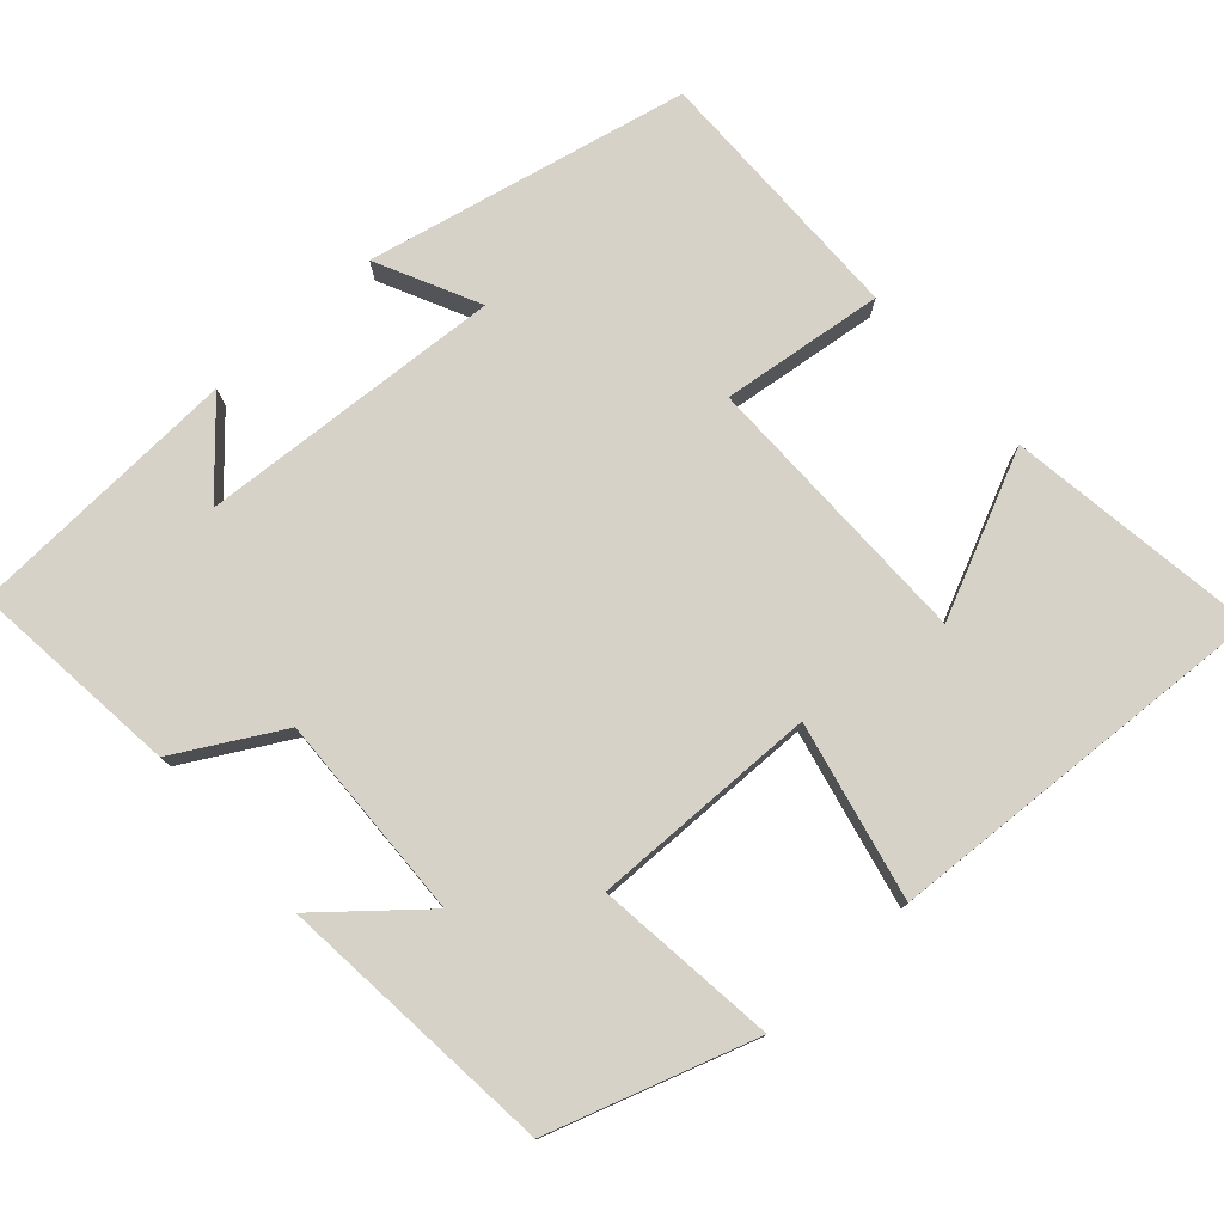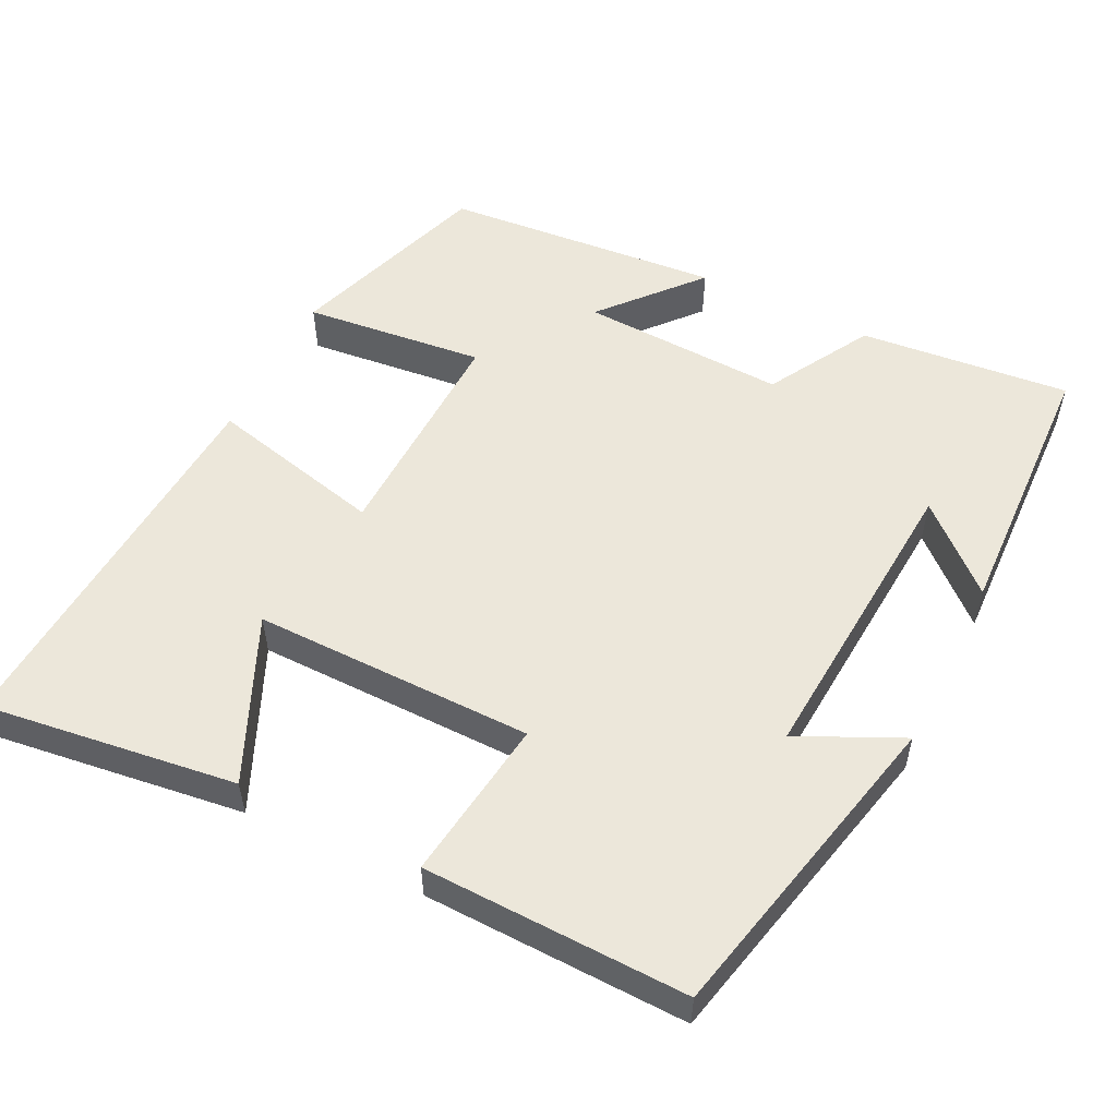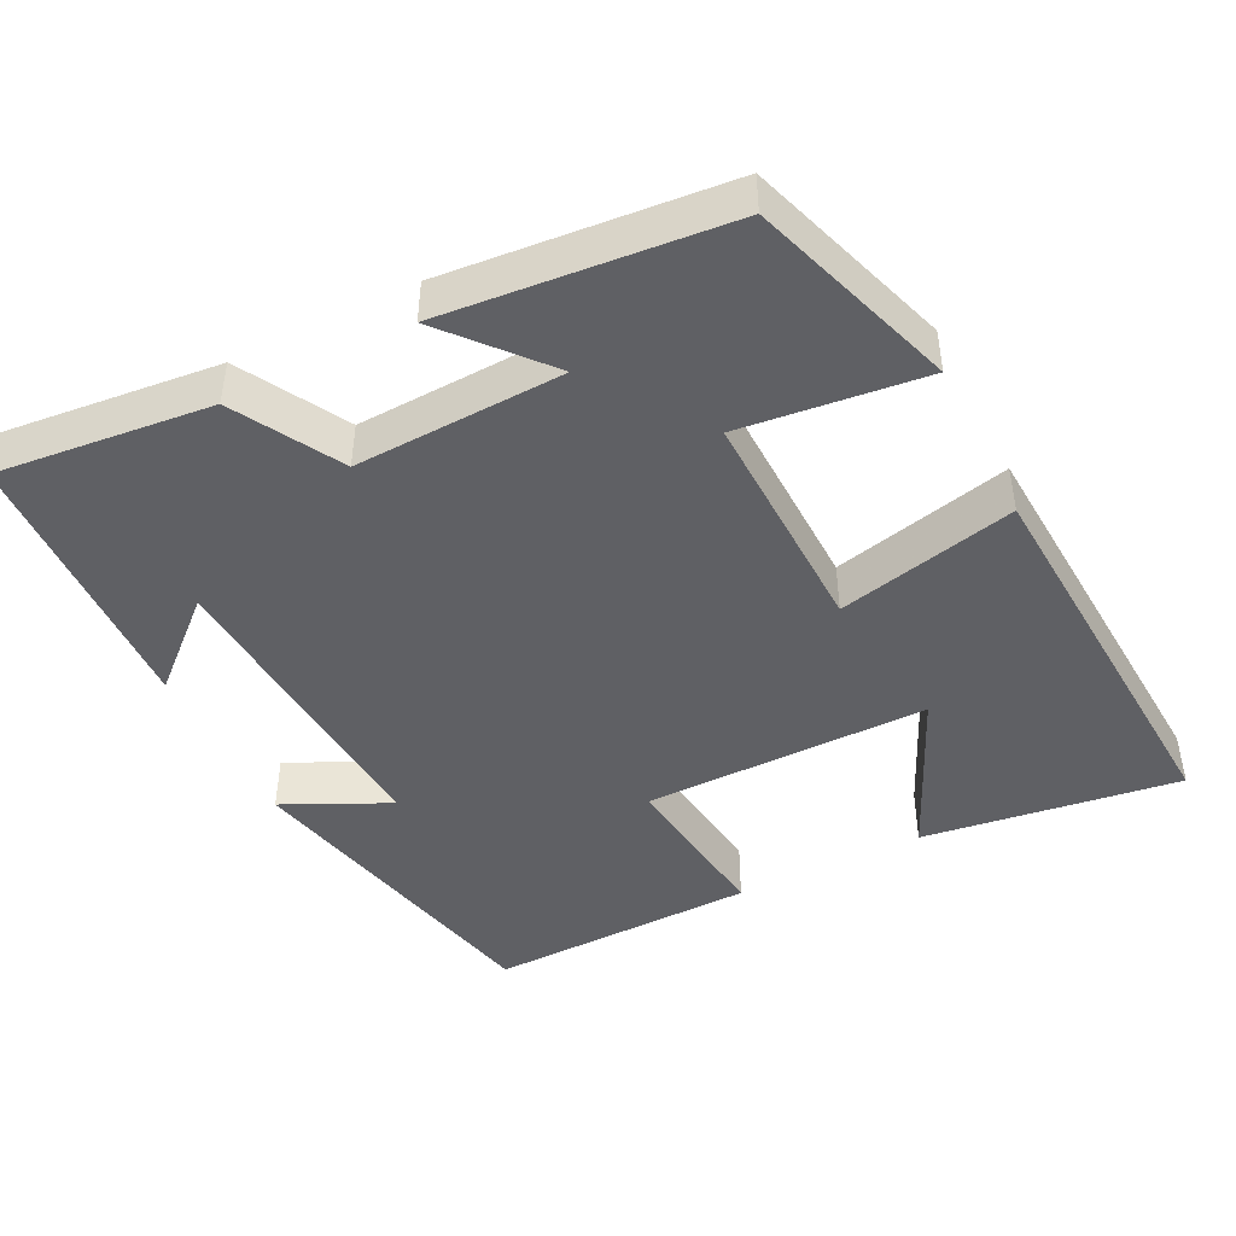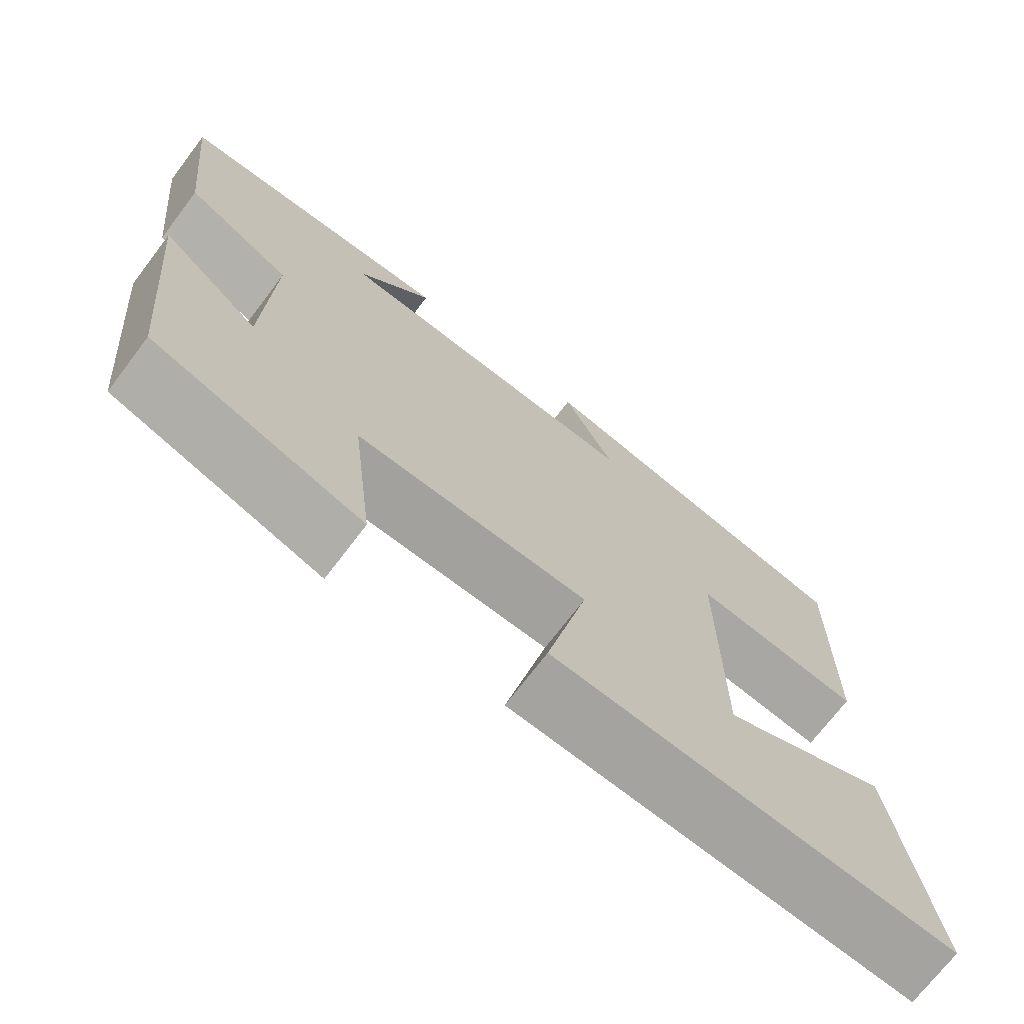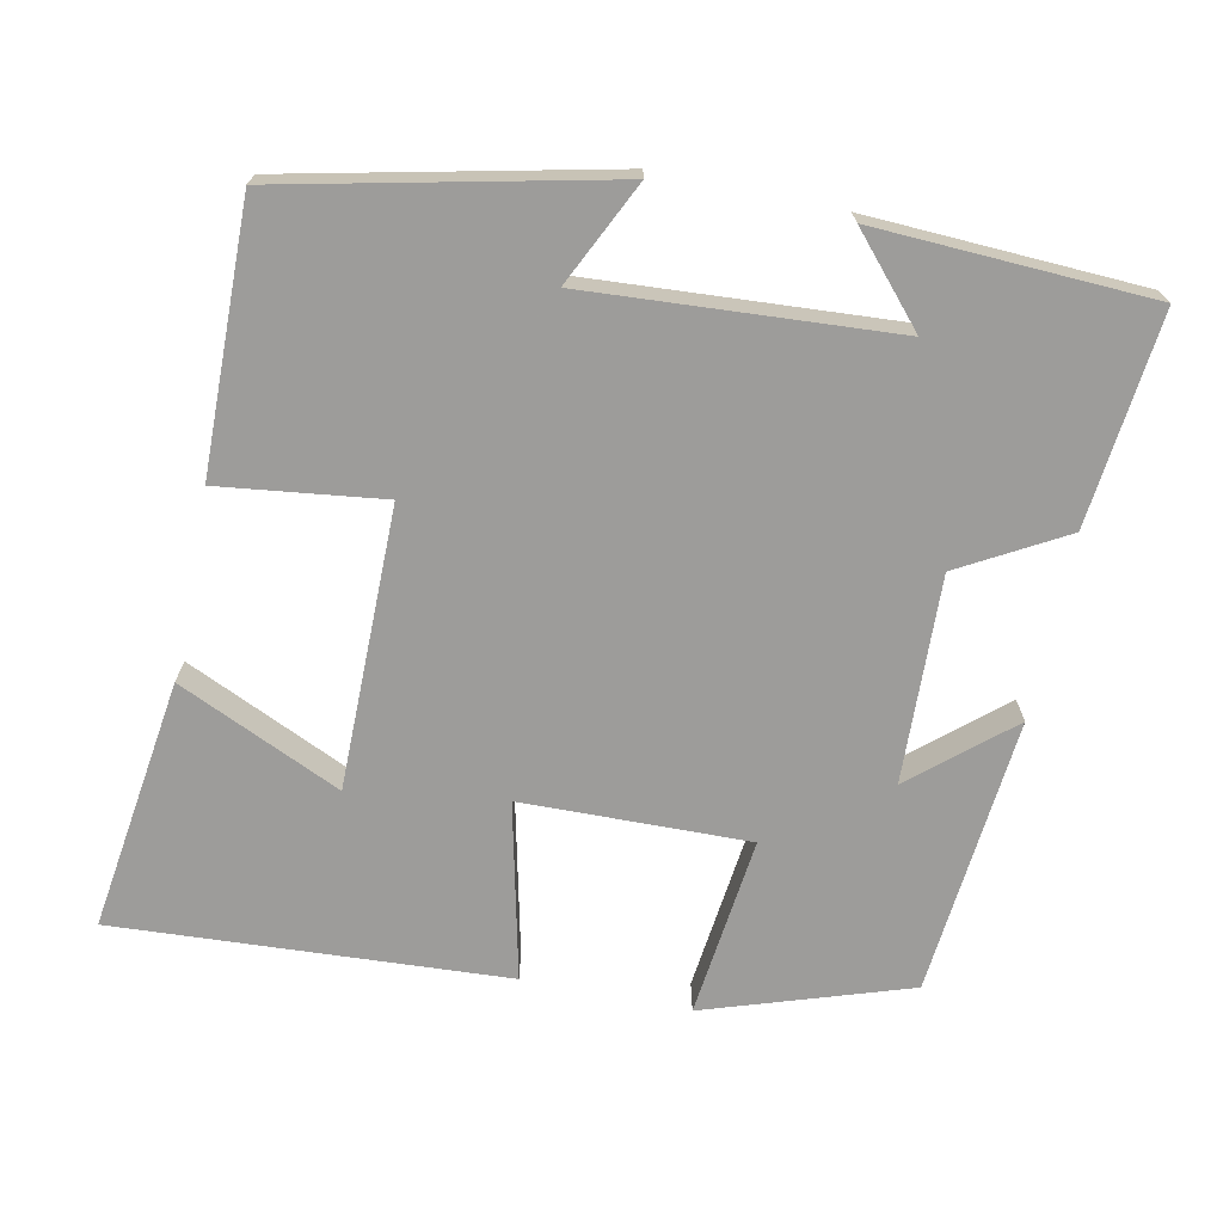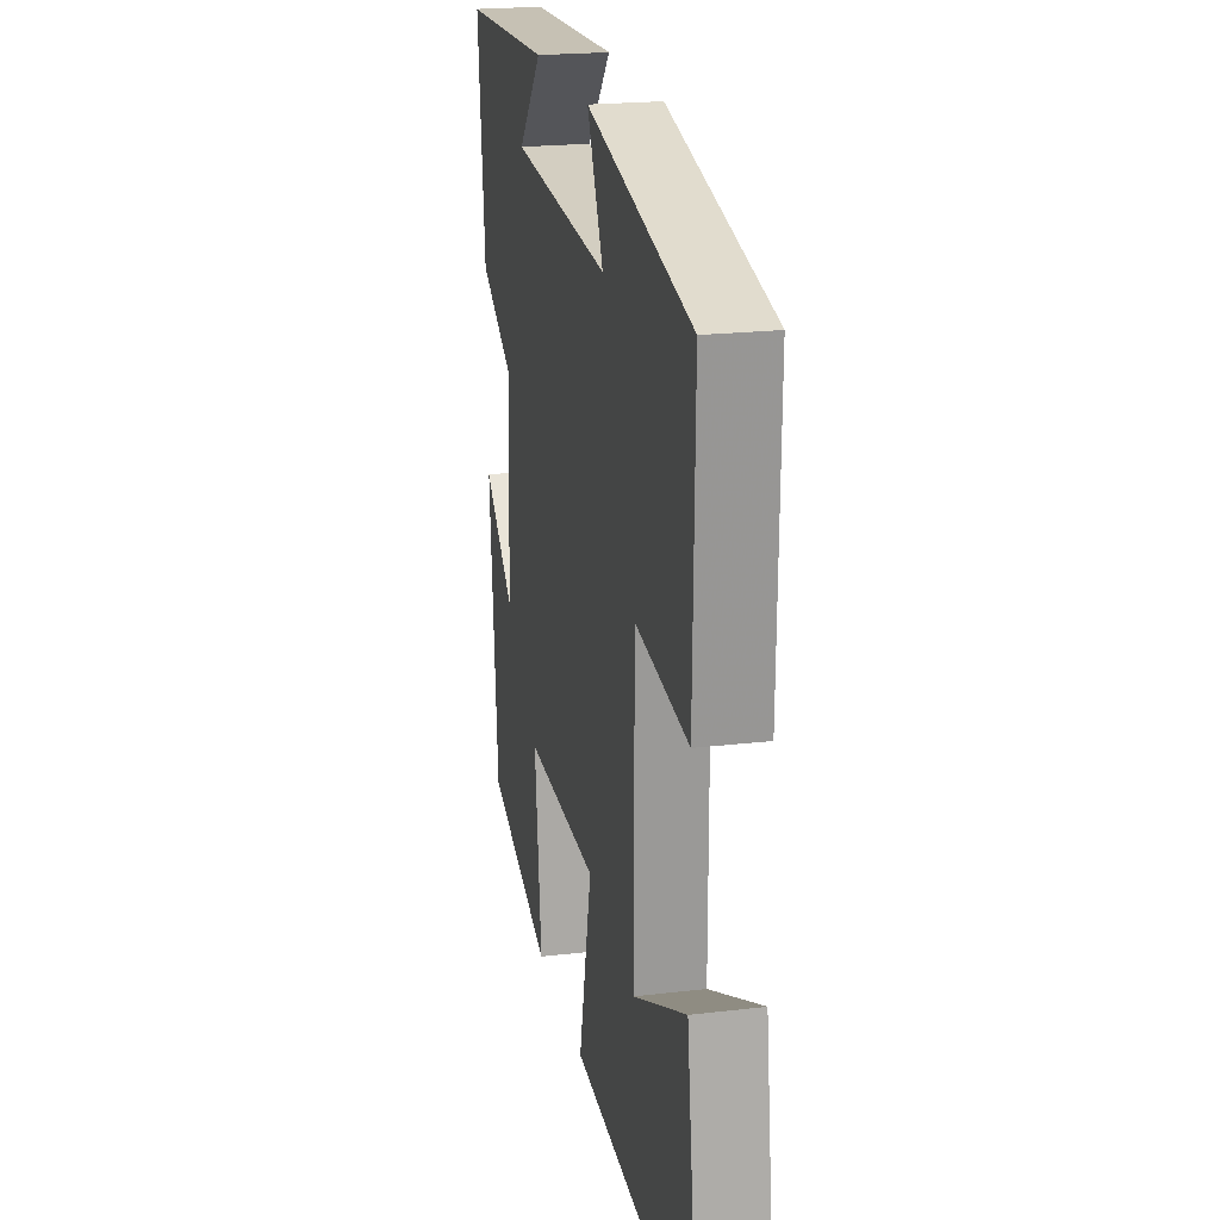
<metadata>
{"format":"obj","ext":"obj","renderer":"f3d","projection":"perspective","resolution":1024,"background":"white","views":[{"elev":77.4,"azim":137.9,"up":"+Y"},{"elev":53.9,"azim":-63.2,"up":"+Y"},{"elev":-45.1,"azim":116.8,"up":"+Y"},{"elev":-71.4,"azim":142.8,"up":"+Z"},{"elev":-70.3,"azim":-11.6,"up":"+Y"},{"elev":21.3,"azim":-101.8,"up":"+Z"}]}
</metadata>
<code>
v 0.465 0.07 -0.411
v 0.194 0.07 -0.5
v 0.222 0.07 -0.259
v -0.08 0.07 -0.265
v -0.026 0.07 -0.5
v -0.547 0.07 -0.53
v -0.5 0.07 -0.194
v -0.283 0.07 -0.293
v -0.283 0.07 0.081
v -0.5 0.07 0.054
v -0.506 0.07 0.406
v -0.078 0.07 0.5
v -0.144 0.07 0.363
v 0.262 0.07 0.389
v 0.164 0.07 0.5
v 0.53 0.07 0.483
v 0.5 0.07 0.202
v 0.361 0.07 0.124
v 0.371 0.07 -0.15
v 0.5 0.07 -0.04
v 0.465 0 -0.411
v 0.194 0 -0.5
v 0.222 0 -0.259
v -0.08 0 -0.265
v -0.026 0 -0.5
v -0.547 0 -0.53
v -0.5 0 -0.194
v -0.283 0 -0.293
v -0.283 0 0.081
v -0.5 0 0.054
v -0.506 0 0.406
v -0.078 0 0.5
v -0.144 0 0.363
v 0.262 0 0.389
v 0.164 0 0.5
v 0.53 0 0.483
v 0.5 0 0.202
v 0.361 0 0.124
v 0.371 0 -0.15
v 0.5 0 -0.04
f 19 20 1 2
f 18 19 2 3
f 16 17 18
f 14 15 16
f 14 16 18
f 13 14 18 3
f 9 10 11 12
f 9 12 13
f 8 9 13
f 5 6 7 8
f 4 5 8
f 4 8 13
f 3 4 13
f 22 21 40 39
f 23 22 39 38
f 38 37 36
f 36 35 34
f 38 36 34
f 23 38 34 33
f 32 31 30 29
f 33 32 29
f 33 29 28
f 28 27 26 25
f 28 25 24
f 33 28 24
f 33 24 23
f 1 21 22 2
f 2 22 23 3
f 3 23 24 4
f 4 24 25 5
f 5 25 26 6
f 6 26 27 7
f 7 27 28 8
f 8 28 29 9
f 9 29 30 10
f 10 30 31 11
f 11 31 32 12
f 12 32 33 13
f 13 33 34 14
f 14 34 35 15
f 15 35 36 16
f 16 36 37 17
f 17 37 38 18
f 18 38 39 19
f 19 39 40 20
f 20 40 21 1

</code>
